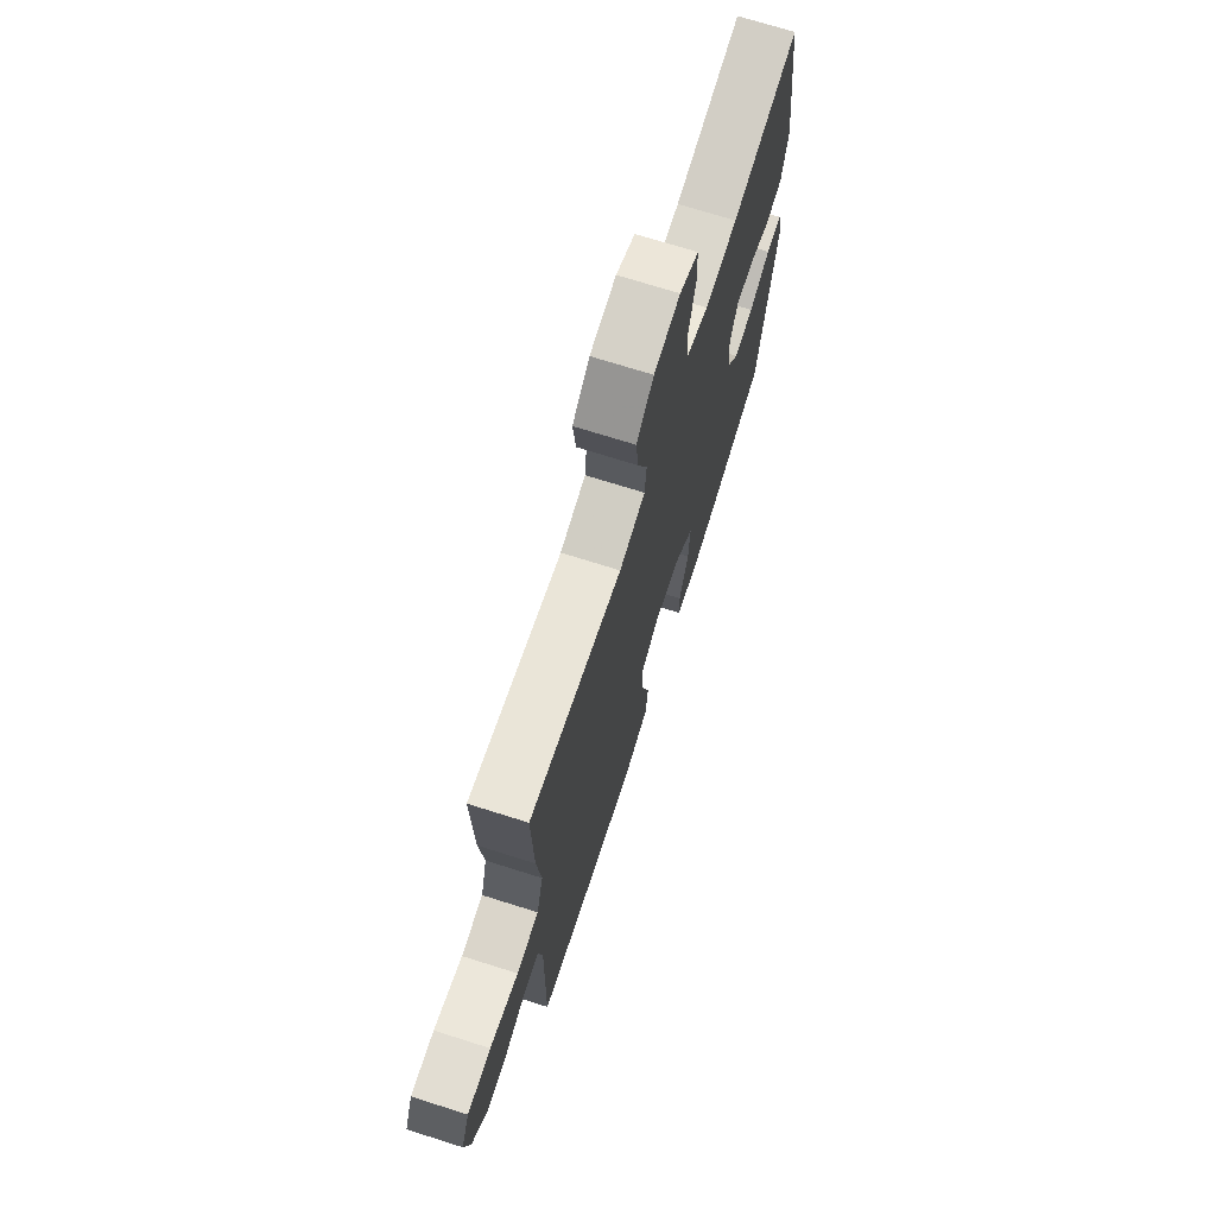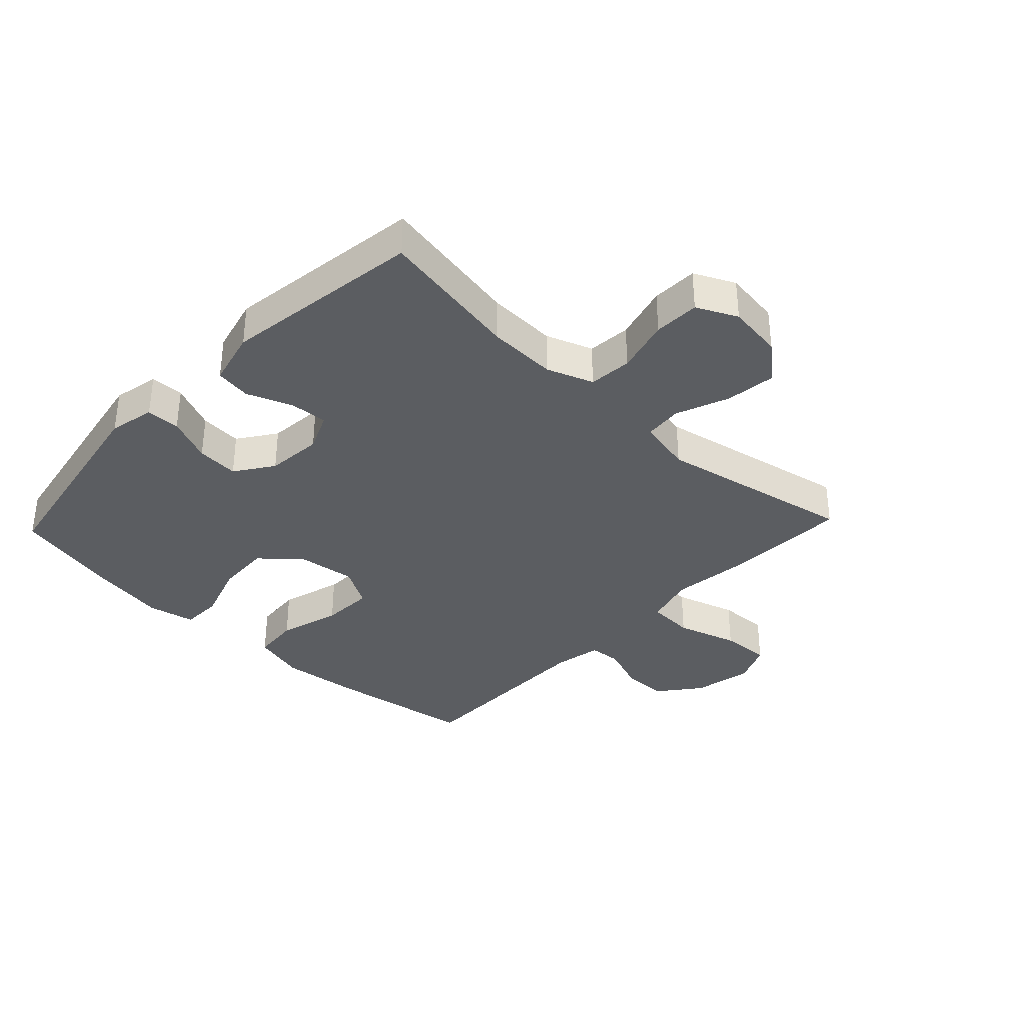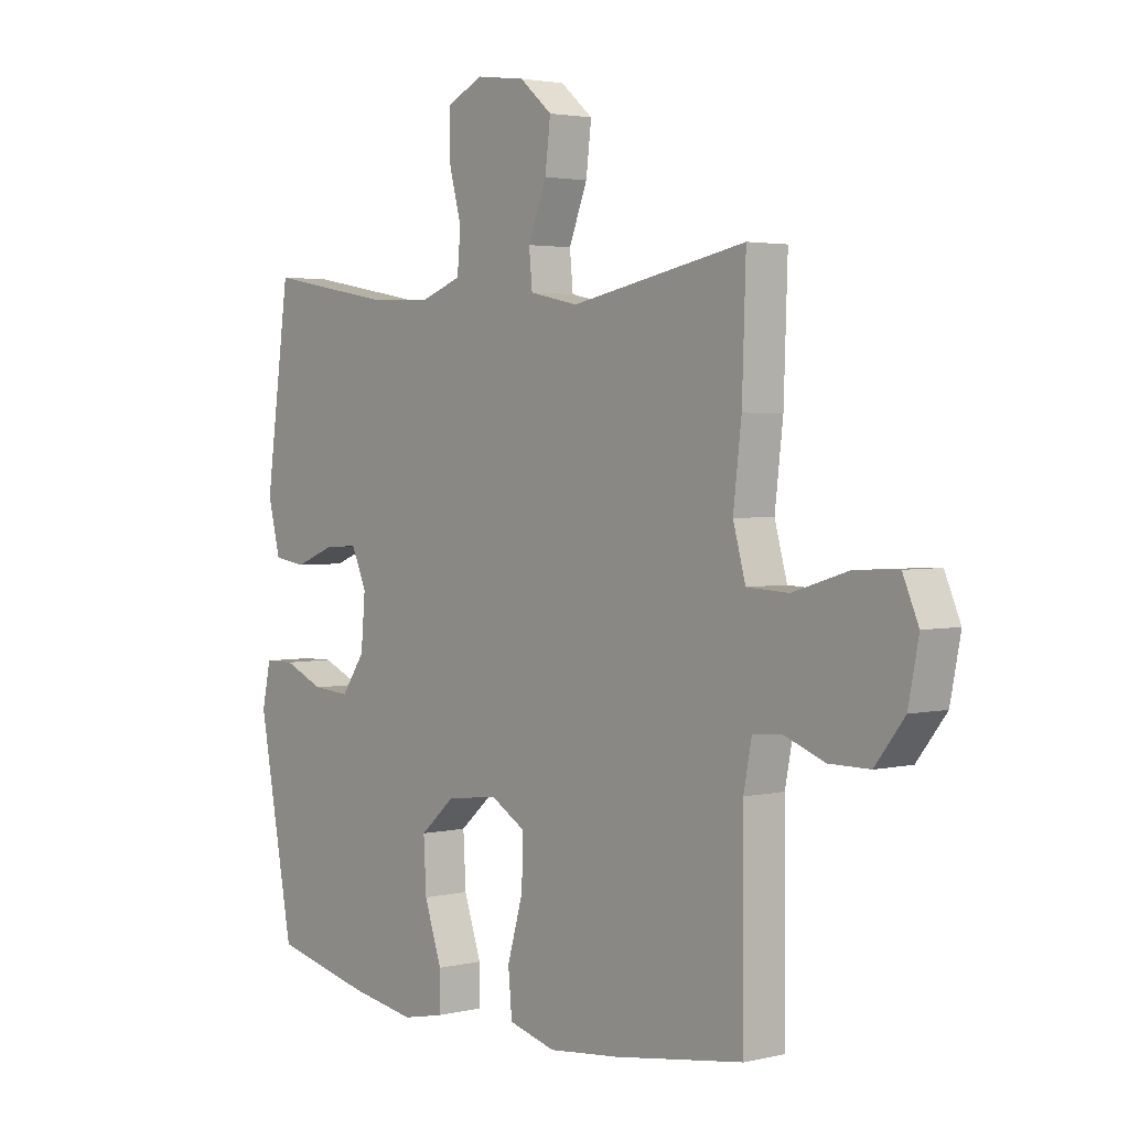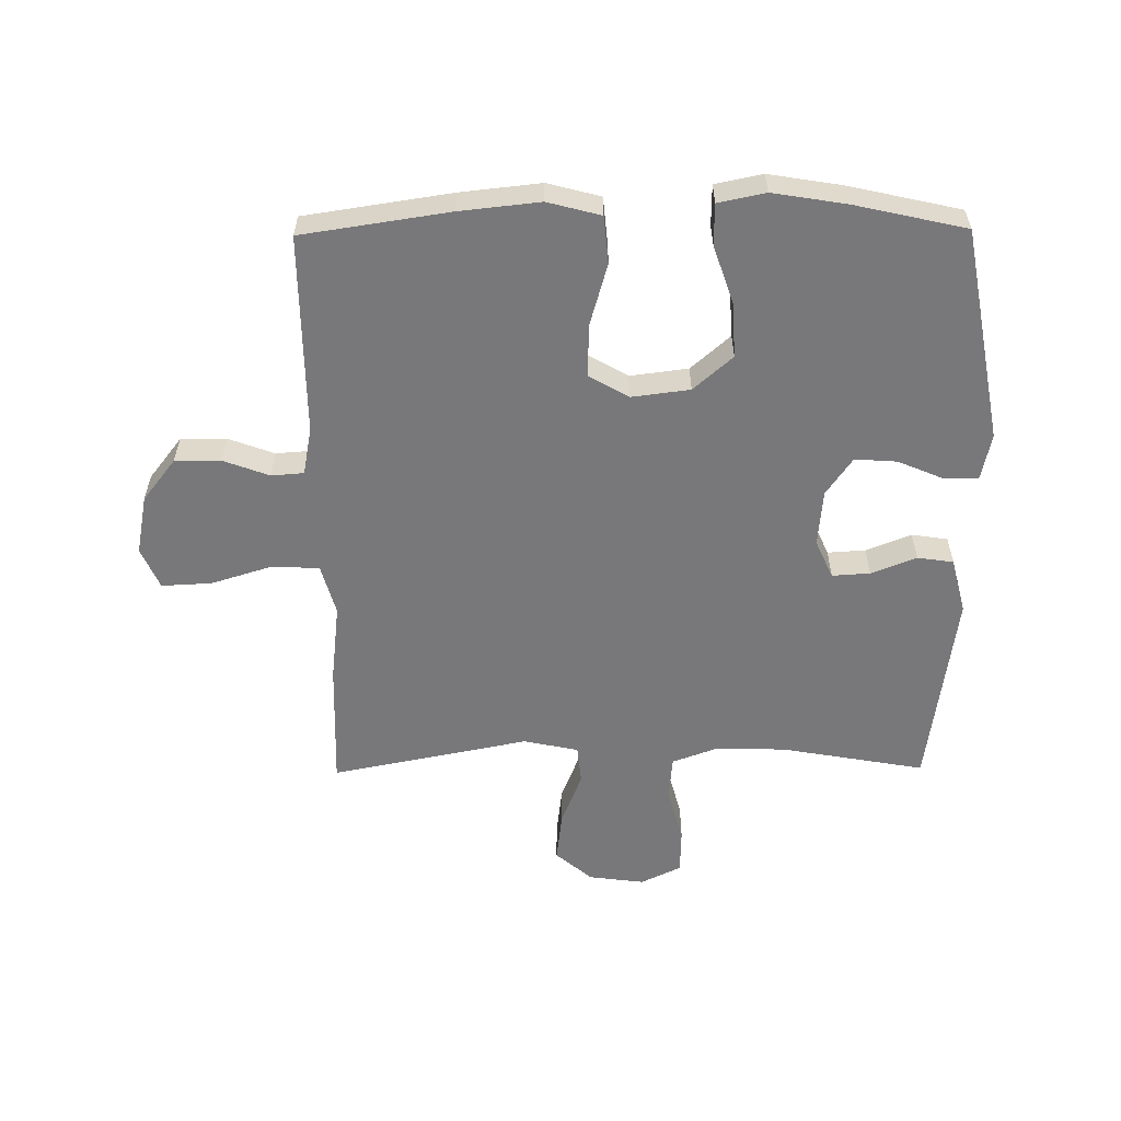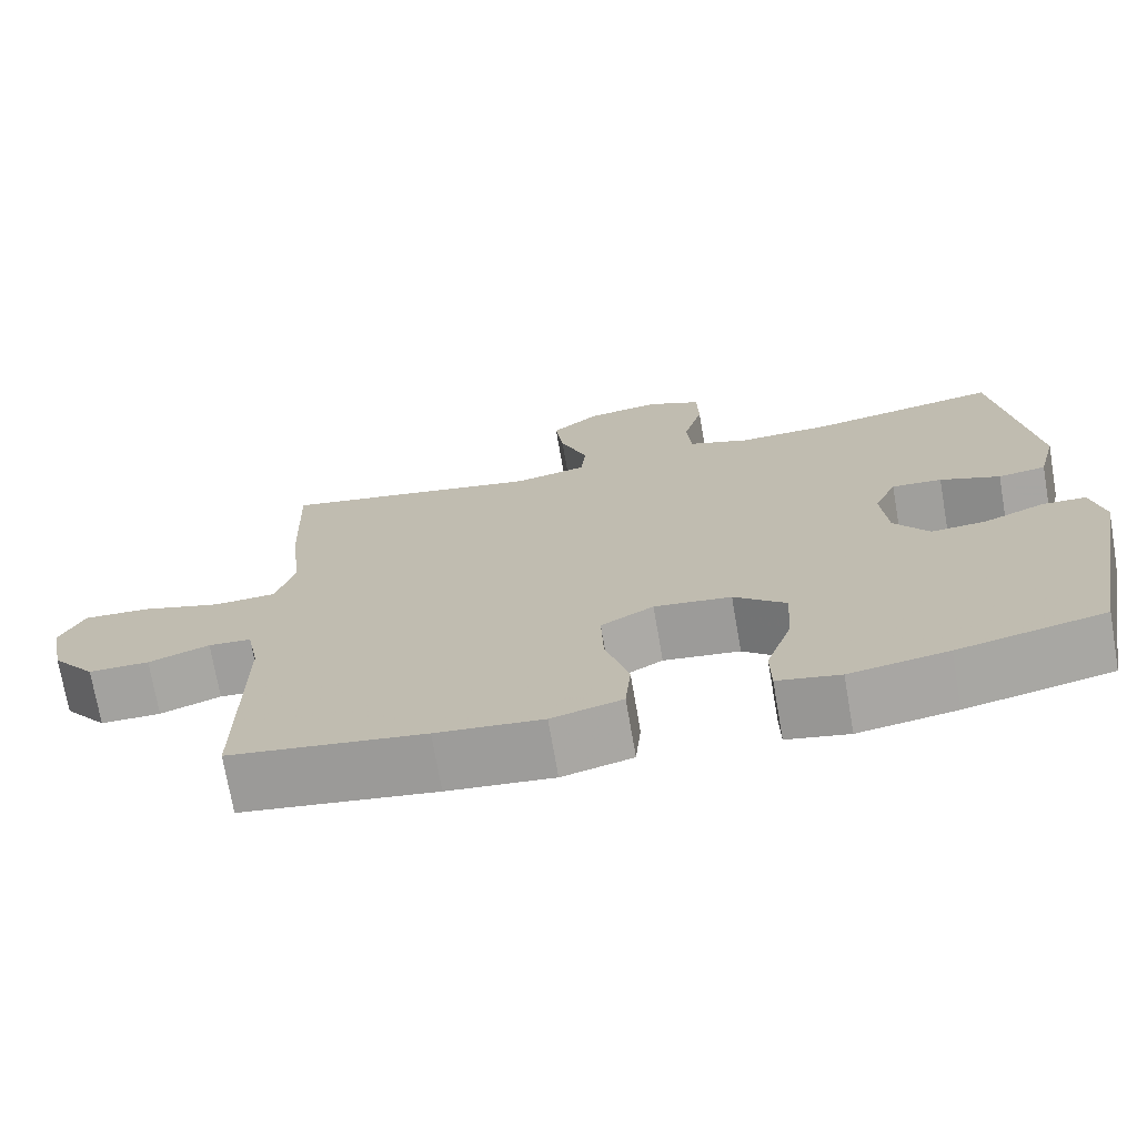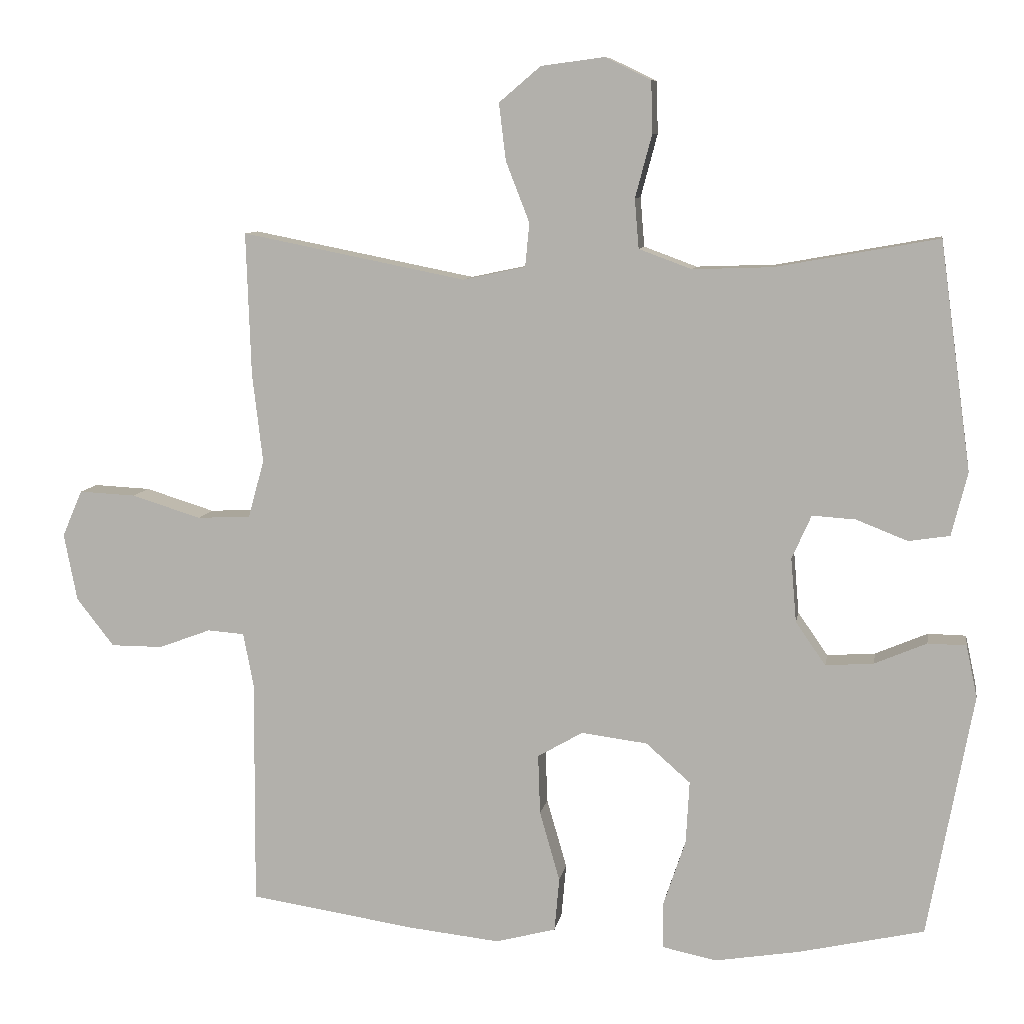
<metadata>
{"format":"obj","ext":"obj","renderer":"f3d","projection":"perspective","resolution":1024,"background":"white","views":[{"elev":71.1,"azim":107.6,"up":"+Z"},{"elev":-35.4,"azim":-43.5,"up":"+Y"},{"elev":2.8,"azim":50.6,"up":"+Z"},{"elev":-57.5,"azim":-179.4,"up":"+Y"},{"elev":-72.4,"azim":-170.2,"up":"+Z"},{"elev":8.8,"azim":-170.4,"up":"+Z"}]}
</metadata>
<code>
v -0.5 0.07 0.5
v -0.266 0.07 0.458
v -0.152 0.07 0.454
v -0.076 0.07 0.482
v -0.07 0.07 0.553
v -0.094 0.07 0.643
v -0.092 0.07 0.718
v -0.026 0.07 0.75
v 0.065 0.07 0.738
v 0.125 0.07 0.687
v 0.115 0.07 0.605
v 0.081 0.07 0.518
v 0.087 0.07 0.455
v 0.177 0.07 0.436
v 0.5 0.07 0.5
v 0.493 0.07 0.294
v 0.478 0.07 0.166
v 0.501 0.07 0.083
v 0.578 0.07 0.079
v 0.678 0.07 0.11
v 0.76 0.07 0.114
v 0.789 0.07 0.047
v 0.77 0.07 -0.05
v 0.716 0.07 -0.119
v 0.641 0.07 -0.119
v 0.566 0.07 -0.091
v 0.513 0.07 -0.095
v 0.498 0.07 -0.173
v 0.5 0.07 -0.5
v 0.26 0.07 -0.536
v 0.129 0.07 -0.55
v 0.042 0.07 -0.527
v 0.035 0.07 -0.45
v 0.064 0.07 -0.349
v 0.067 0.07 -0.263
v 0.002 0.07 -0.225
v -0.093 0.07 -0.237
v -0.157 0.07 -0.293
v -0.152 0.07 -0.383
v -0.12 0.07 -0.478
v -0.121 0.07 -0.545
v -0.198 0.07 -0.561
v -0.319 0.07 -0.541
v -0.5 0.07 -0.5
v -0.565 0.07 -0.15
v -0.549 0.07 -0.075
v -0.494 0.07 -0.074
v -0.419 0.07 -0.106
v -0.35 0.07 -0.111
v -0.307 0.07 -0.049
v -0.299 0.07 0.043
v -0.327 0.07 0.106
v -0.389 0.07 0.102
v -0.463 0.07 0.073
v -0.522 0.07 0.082
v -0.545 0.07 0.173
v -0.5 0 0.5
v -0.266 0 0.458
v -0.152 0 0.454
v -0.076 0 0.482
v -0.07 0 0.553
v -0.094 0 0.643
v -0.092 0 0.718
v -0.026 0 0.75
v 0.065 0 0.738
v 0.125 0 0.687
v 0.115 0 0.605
v 0.081 0 0.518
v 0.087 0 0.455
v 0.177 0 0.436
v 0.5 0 0.5
v 0.493 0 0.294
v 0.478 0 0.166
v 0.501 0 0.083
v 0.578 0 0.079
v 0.678 0 0.11
v 0.76 0 0.114
v 0.789 0 0.047
v 0.77 0 -0.05
v 0.716 0 -0.119
v 0.641 0 -0.119
v 0.566 0 -0.091
v 0.513 0 -0.095
v 0.498 0 -0.173
v 0.5 0 -0.5
v 0.26 0 -0.536
v 0.129 0 -0.55
v 0.042 0 -0.527
v 0.035 0 -0.45
v 0.064 0 -0.349
v 0.067 0 -0.263
v 0.002 0 -0.225
v -0.093 0 -0.237
v -0.157 0 -0.293
v -0.152 0 -0.383
v -0.12 0 -0.478
v -0.121 0 -0.545
v -0.198 0 -0.561
v -0.319 0 -0.541
v -0.5 0 -0.5
v -0.565 0 -0.15
v -0.549 0 -0.075
v -0.494 0 -0.074
v -0.419 0 -0.106
v -0.35 0 -0.111
v -0.307 0 -0.049
v -0.299 0 0.043
v -0.327 0 0.106
v -0.389 0 0.102
v -0.463 0 0.073
v -0.522 0 0.082
v -0.545 0 0.173
f 53 54 55 56
f 52 53 56 1
f 51 52 1 2
f 45 46 47 48
f 45 48 49
f 44 45 49
f 43 44 49 50
f 39 40 41 42
f 38 39 42 43
f 31 32 33 34
f 31 34 35
f 28 29 30 31
f 27 28 31 35
f 23 24 25 26
f 23 26 27
f 22 23 27
f 19 20 21 22
f 18 19 22 27
f 17 18 27 35
f 14 15 16 17
f 13 14 17 35
f 9 10 11 12
f 7 8 9 12
f 5 6 7 12
f 4 5 12 13
f 3 4 13 35
f 51 2 3 35
f 38 43 50 51
f 37 38 51
f 36 37 51
f 35 36 51
f 112 111 110 109
f 57 112 109 108
f 58 57 108 107
f 104 103 102 101
f 105 104 101
f 105 101 100
f 106 105 100 99
f 98 97 96 95
f 99 98 95 94
f 90 89 88 87
f 91 90 87
f 87 86 85 84
f 91 87 84 83
f 82 81 80 79
f 83 82 79
f 83 79 78
f 78 77 76 75
f 83 78 75 74
f 91 83 74 73
f 73 72 71 70
f 91 73 70 69
f 68 67 66 65
f 68 65 64 63
f 68 63 62 61
f 69 68 61 60
f 91 69 60 59
f 91 59 58 107
f 107 106 99 94
f 107 94 93
f 107 93 92
f 107 92 91
f 1 57 58 2
f 2 58 59 3
f 3 59 60 4
f 4 60 61 5
f 5 61 62 6
f 6 62 63 7
f 7 63 64 8
f 8 64 65 9
f 9 65 66 10
f 10 66 67 11
f 11 67 68 12
f 12 68 69 13
f 13 69 70 14
f 14 70 71 15
f 15 71 72 16
f 16 72 73 17
f 17 73 74 18
f 18 74 75 19
f 19 75 76 20
f 20 76 77 21
f 21 77 78 22
f 22 78 79 23
f 23 79 80 24
f 24 80 81 25
f 25 81 82 26
f 26 82 83 27
f 27 83 84 28
f 28 84 85 29
f 29 85 86 30
f 30 86 87 31
f 31 87 88 32
f 32 88 89 33
f 33 89 90 34
f 34 90 91 35
f 35 91 92 36
f 36 92 93 37
f 37 93 94 38
f 38 94 95 39
f 39 95 96 40
f 40 96 97 41
f 41 97 98 42
f 42 98 99 43
f 43 99 100 44
f 44 100 101 45
f 45 101 102 46
f 46 102 103 47
f 47 103 104 48
f 48 104 105 49
f 49 105 106 50
f 50 106 107 51
f 51 107 108 52
f 52 108 109 53
f 53 109 110 54
f 54 110 111 55
f 55 111 112 56
f 56 112 57 1

</code>
